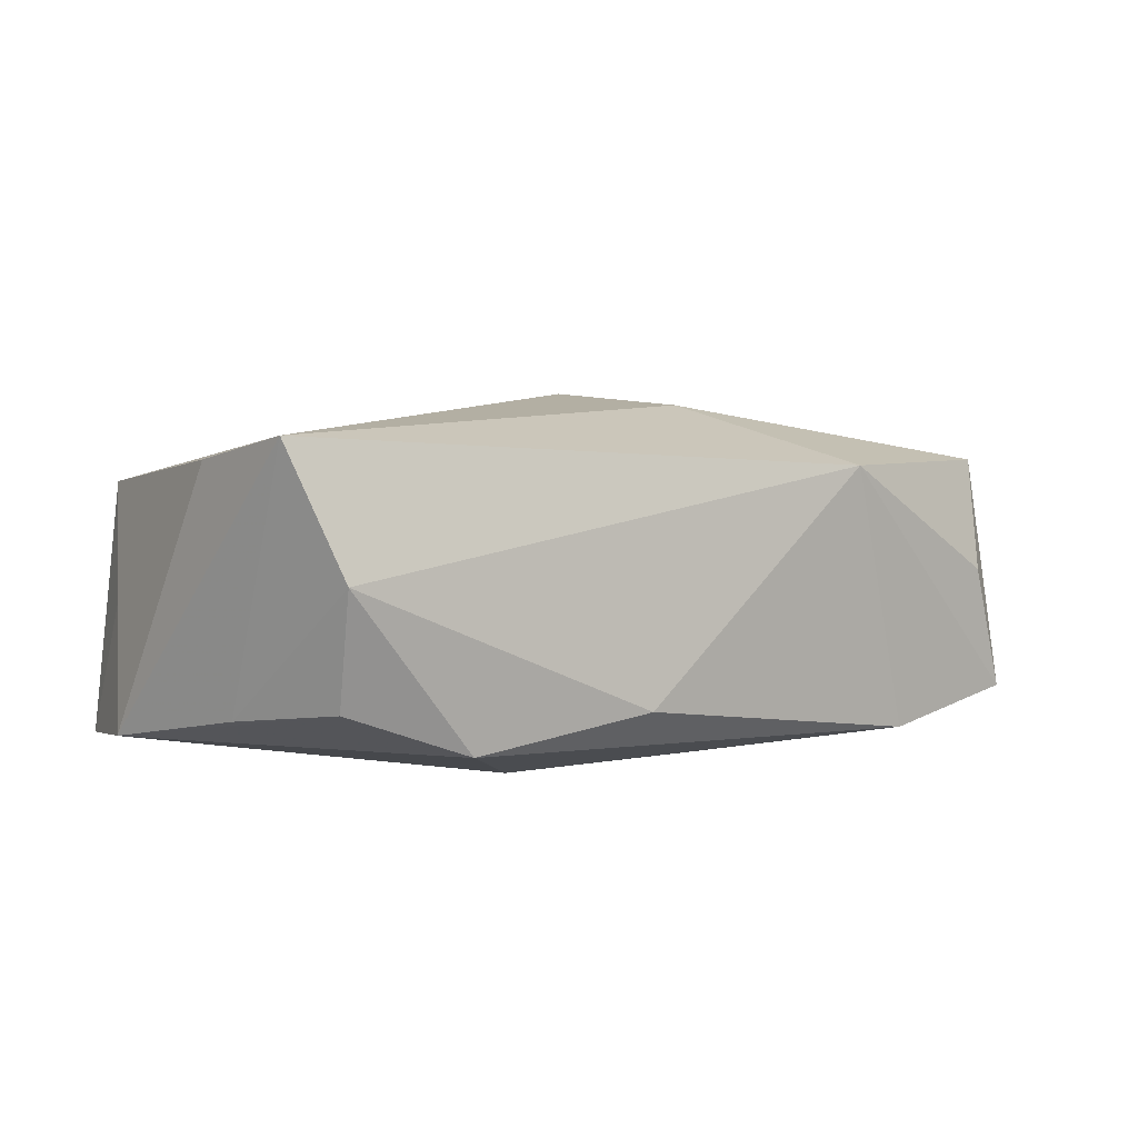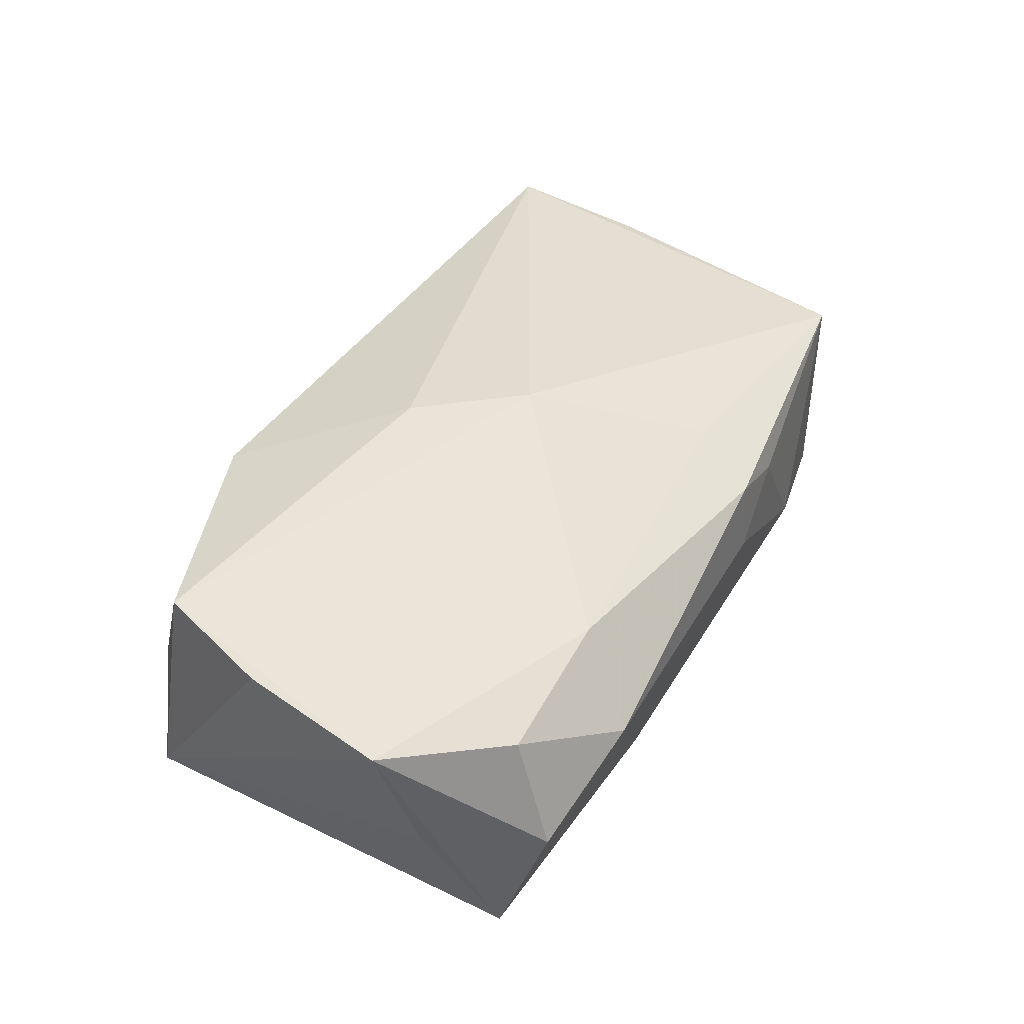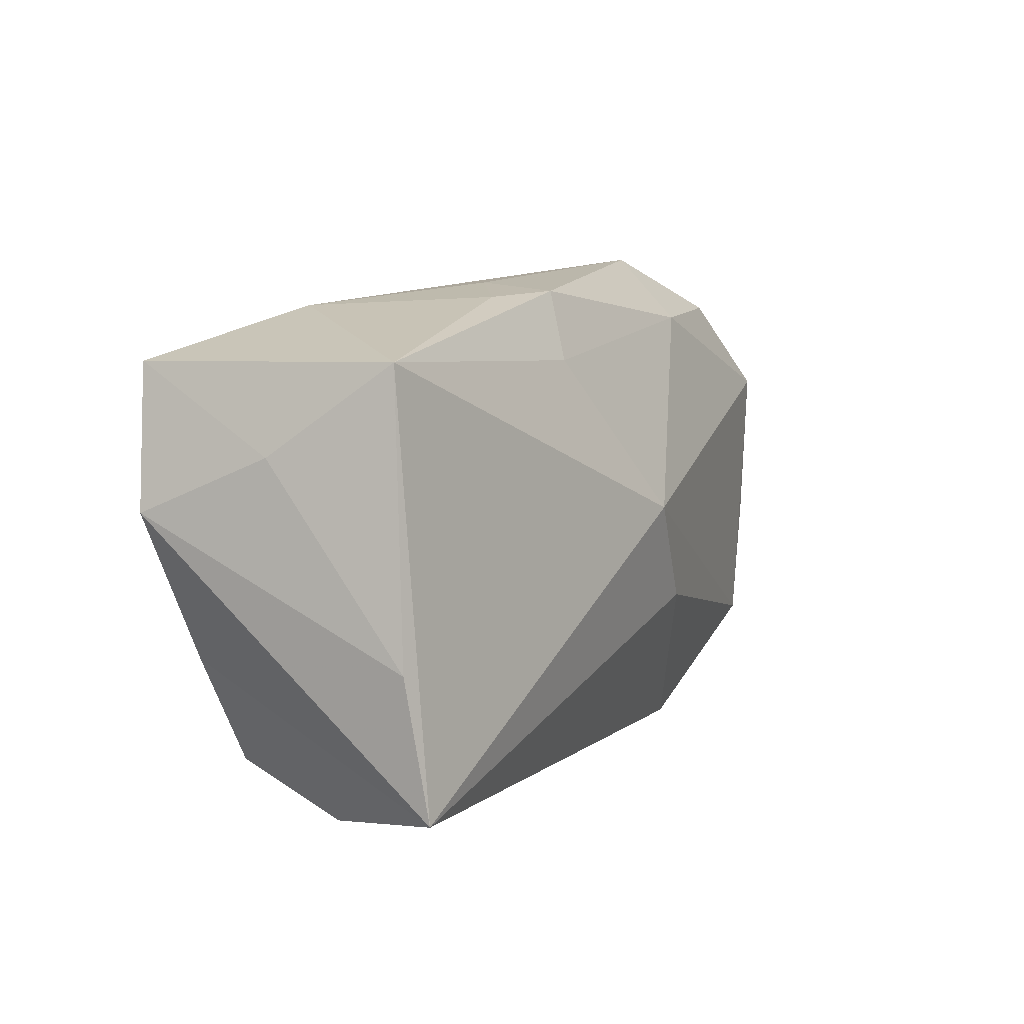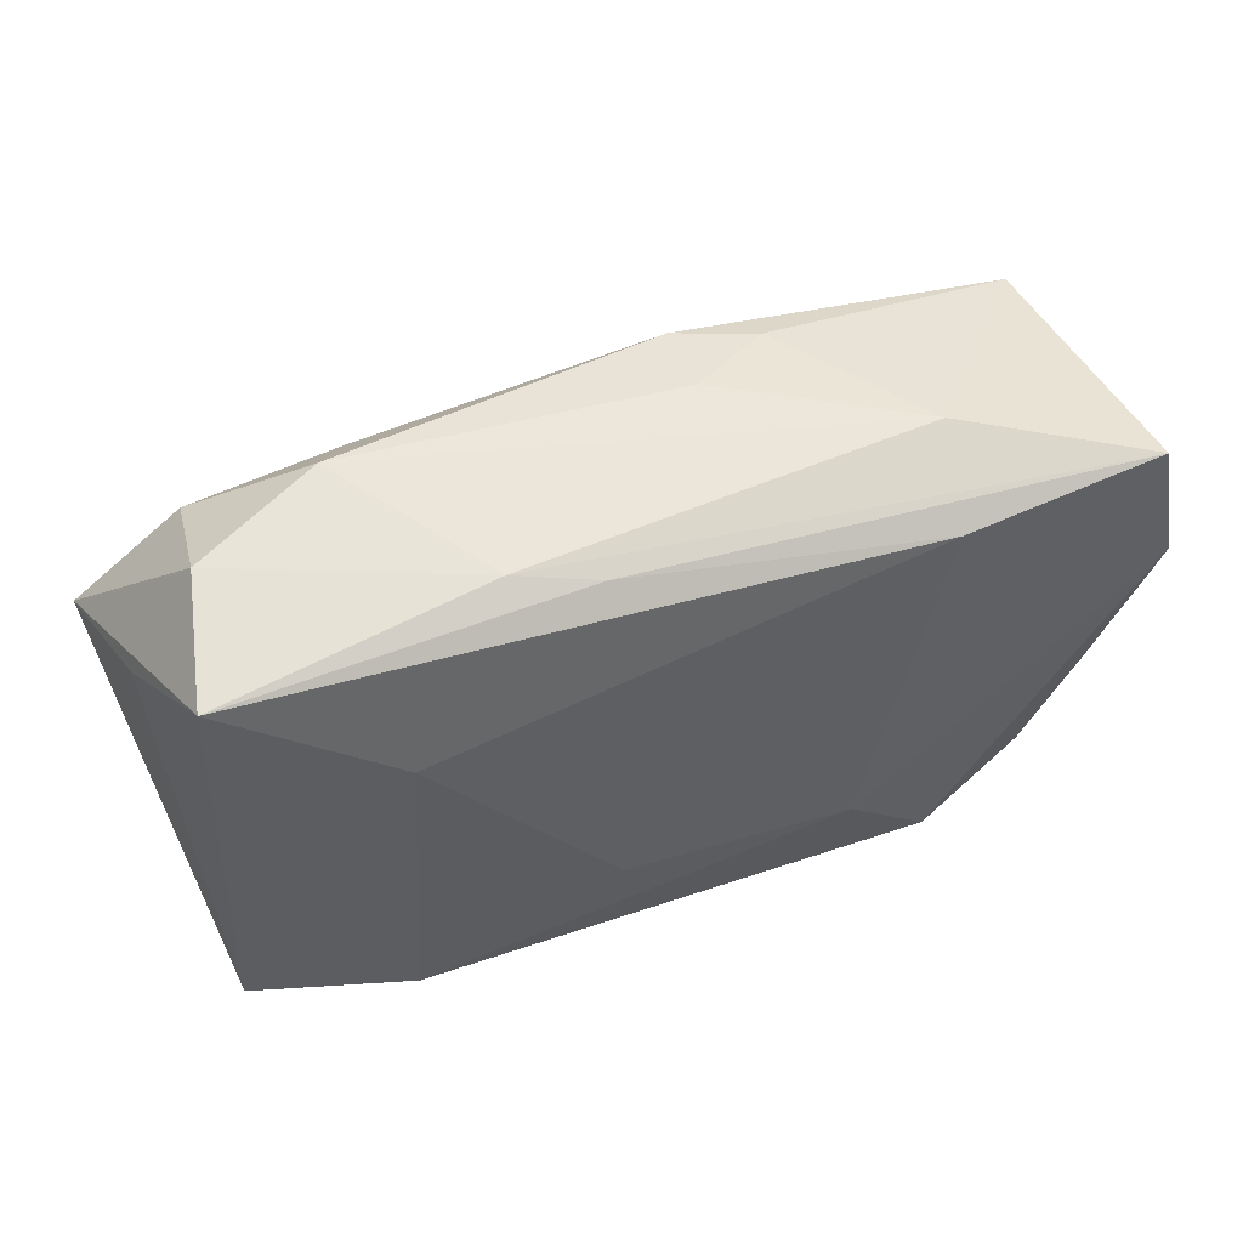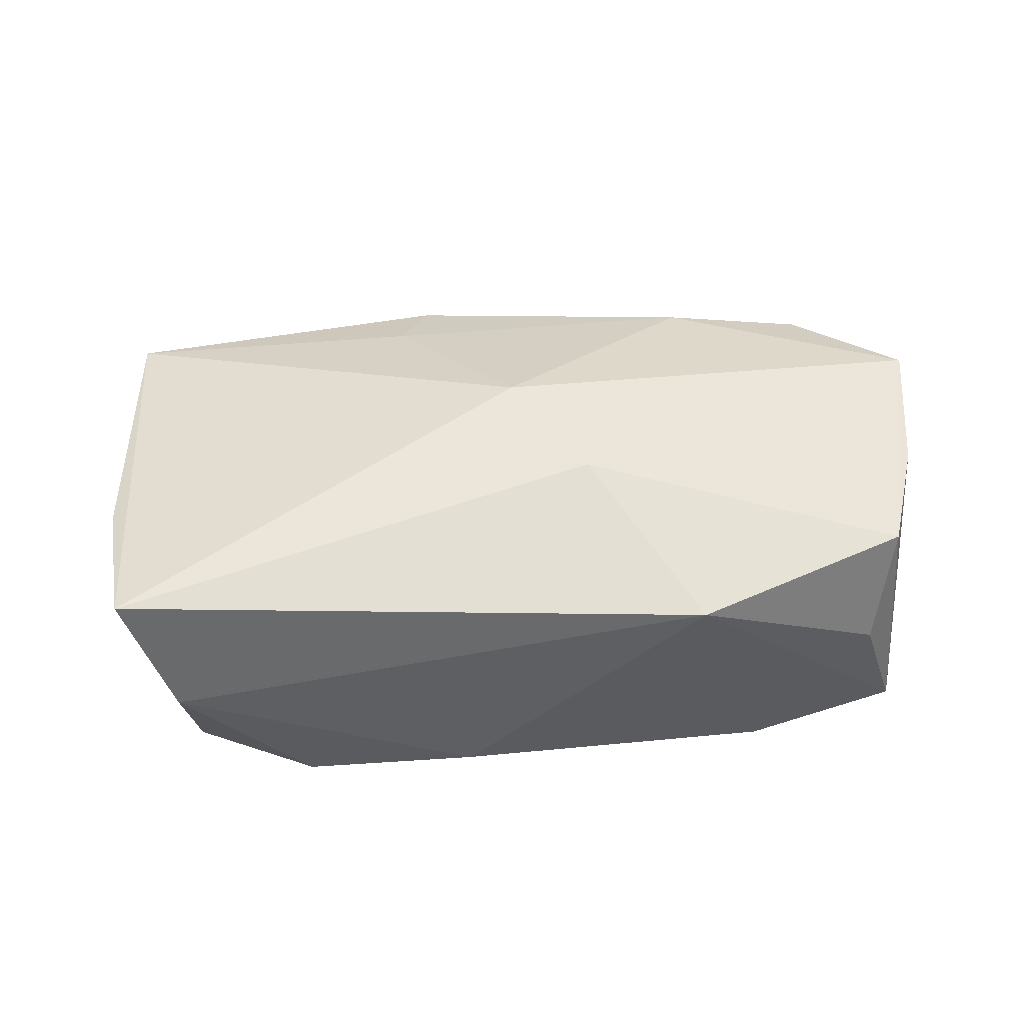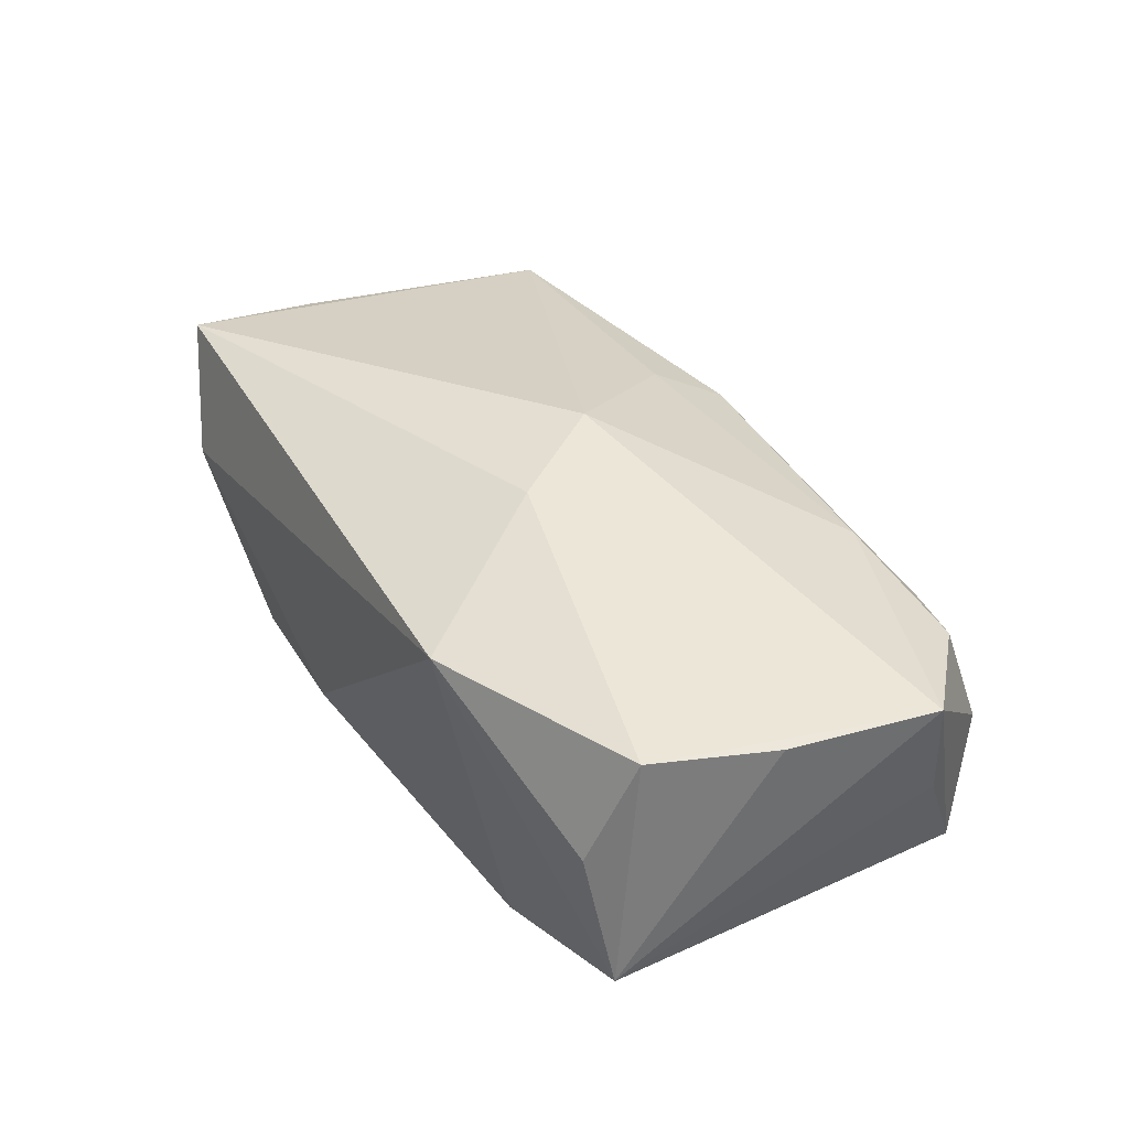
<metadata>
{"format":"obj","ext":"obj","renderer":"f3d","projection":"perspective","resolution":1024,"background":"white","views":[{"elev":4.1,"azim":-34.6,"up":"+Z"},{"elev":41.6,"azim":117.1,"up":"+Z"},{"elev":12.0,"azim":-62.4,"up":"+Y"},{"elev":45.6,"azim":160.7,"up":"+Y"},{"elev":49.2,"azim":-7.5,"up":"+Z"},{"elev":37.5,"azim":56.1,"up":"+Z"}]}
</metadata>
<code>
v -0.02182 -0.01942 -0.01137
v 0.01537 -0.02268 0.01105
v -0.03783 -0.004841 0.01186
v -0.006326 -0.02207 -0.008689
v 0.03616 0.01703 -0.01326
v -0.03206 -0.01647 -0.007595
v 0.04186 0.008207 0.009742
v -0.03314 -0.01998 0.002542
v 0.03502 -0.01606 0.01124
v -0.03729 -0.0172 0.01383
v 0.02325 0.02292 0.002444
v -0.005452 0.02292 0.001639
v 0.03932 0.0111 -0.001907
v 0.0008404 0.002101 0.01732
v -0.03633 -0.006538 -0.008869
v -0.02034 0.0169 -0.01414
v -0.03765 0.0186 -0.01263
v -0.01236 0.02242 0.006164
v 0.01323 0.02014 -0.01021
v 0.01985 0.0176 0.009673
v 0.006721 -0.007735 0.01627
v -0.03477 0.0195 0.009509
v -0.04057 0.006553 -0.01125
v -0.02171 0.02193 -0.006867
v 0.03901 -0.005355 0.01035
v -0.01333 -0.01072 -0.01459
v 0.006017 -0.01058 -0.01459
v 0.006348 0.01905 -0.012
v 0.02187 0.007175 -0.01459
v 0.03625 -0.01895 -0.009845
v 0.03388 0.02065 -0.002727
v 0.02265 -0.02025 -0.01252
v 0.03295 0.01723 0.007367
v -0.008464 0.01668 0.0114
v -0.00554 0.02247 0.008533
v 0.03277 -0.01974 0.001219
v -0.03821 0.01164 -0.0004312
f 22 10 14
f 1 23 26
f 23 10 3
f 10 22 3
f 26 23 17
f 9 7 14
f 23 1 6
f 19 5 28
f 28 17 19
f 13 7 30
f 30 5 13
f 13 5 7
f 34 22 14
f 34 35 22
f 23 3 37
f 37 3 22
f 37 17 23
f 22 17 37
f 24 17 22
f 11 19 24
f 24 19 17
f 28 5 16
f 16 17 28
f 5 29 16
f 26 17 16
f 16 29 26
f 14 10 21
f 21 9 14
f 30 7 25
f 25 9 30
f 7 9 25
f 15 10 23
f 23 6 15
f 32 1 26
f 32 5 30
f 32 29 5
f 8 6 1
f 10 15 8
f 8 15 6
f 31 19 11
f 5 19 31
f 11 33 31
f 7 5 31
f 31 33 7
f 26 29 27
f 27 32 26
f 29 32 27
f 11 35 20
f 20 33 11
f 20 34 14
f 35 34 20
f 14 7 20
f 7 33 20
f 12 35 11
f 11 24 12
f 2 21 10
f 9 21 2
f 10 8 2
f 2 32 30
f 4 8 1
f 1 32 4
f 4 2 8
f 32 2 4
f 35 12 18
f 18 12 24
f 22 35 18
f 18 24 22
f 30 9 36
f 36 2 30
f 9 2 36

</code>
